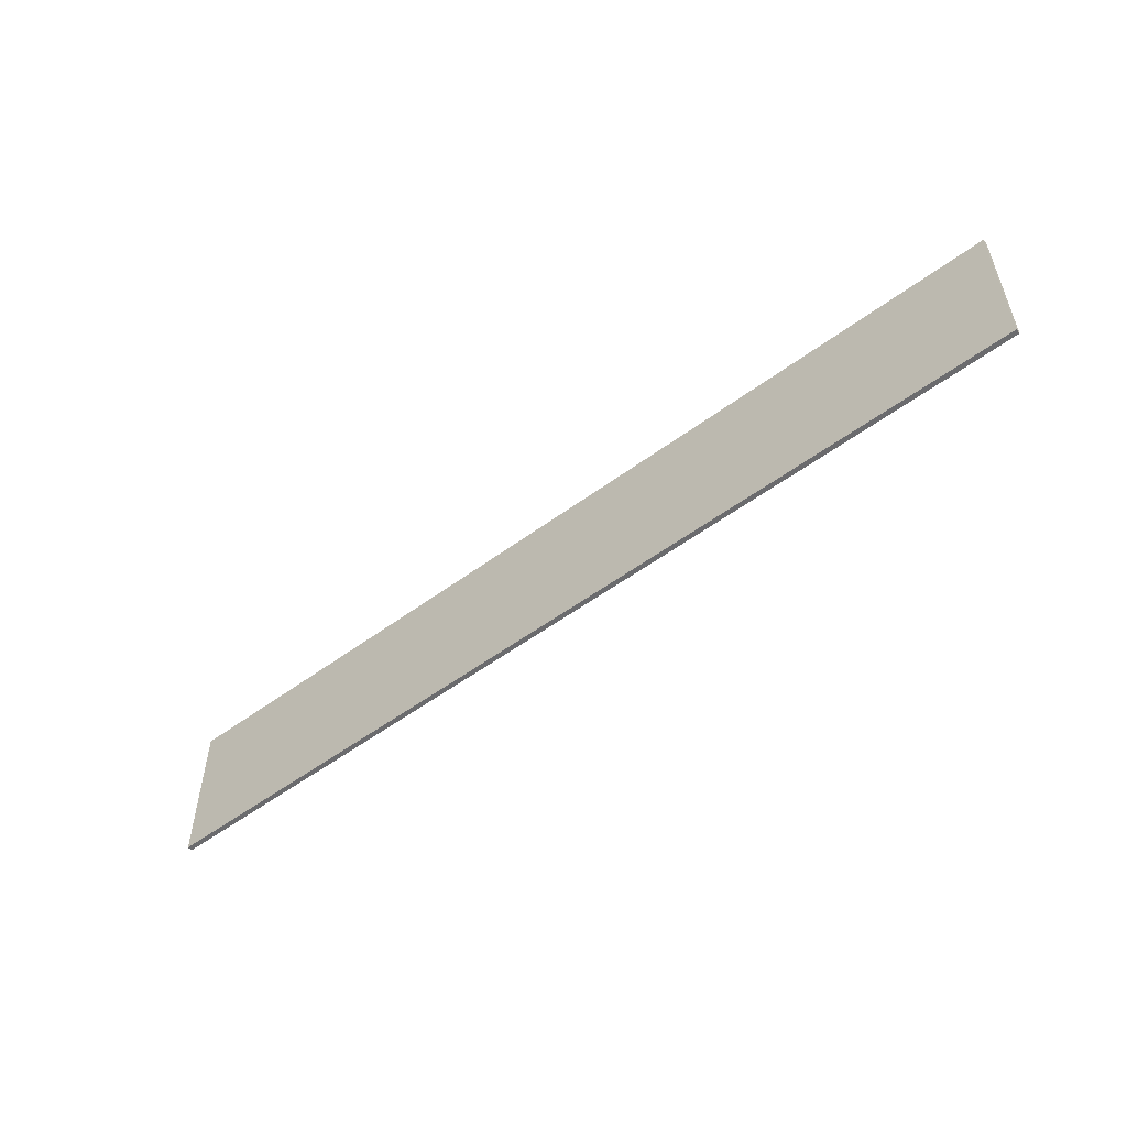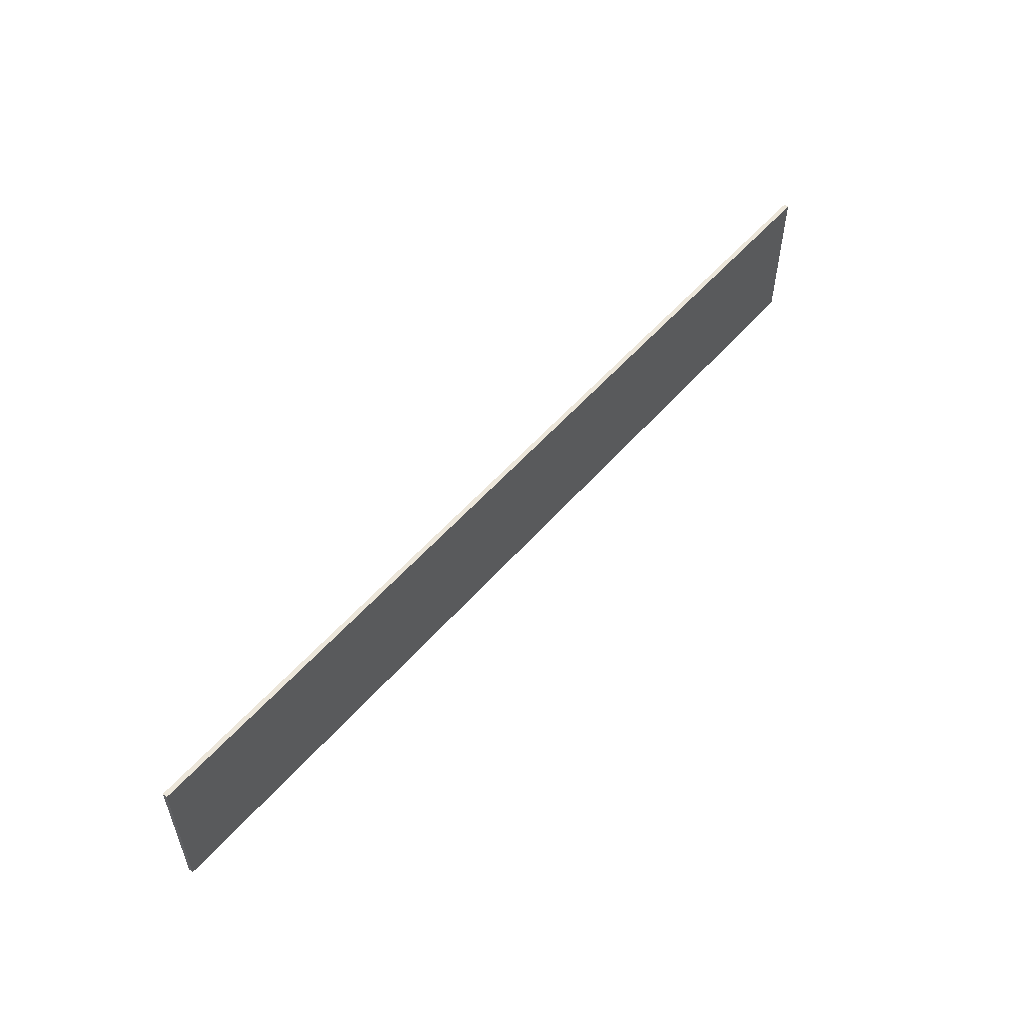
<metadata>
{"format":"obj","ext":"obj","renderer":"f3d","projection":"perspective","resolution":1024,"background":"white","views":[{"elev":-53.5,"azim":38.4,"up":"+Z"},{"elev":54.5,"azim":130.1,"up":"+Z"}]}
</metadata>
<code>
v -0.6868 -0.0125 0.0735
v -0.6868 -0.0125 0.021
v -0.6402 -0.0125 0.03638
v -0.6868 -0.0125 0.0735
v -0.6402 -0.0125 0.03638
v -0.6209 -0.0125 0.0735
v -0.6868 -0.0125 0.0735
v -0.6209 -0.0125 0.0735
v -0.6402 -0.0125 0.1106
v -0.6868 -0.0125 0.0735
v -0.6402 -0.0125 0.1106
v -0.6868 -0.0125 0.126
v -0.5651 -0.0125 0.1097
v -0.6259 -0.0125 0.09359
v -0.6209 -0.0125 0.0735
v -0.5551 -0.0125 0.0735
v -0.5937 -0.0125 0.1403
v -0.6402 -0.0125 0.1106
v -0.6259 -0.0125 0.09359
v -0.5651 -0.0125 0.1097
v -0.6364 -0.0125 0.1608
v -0.6616 -0.0125 0.122
v -0.6402 -0.0125 0.1106
v -0.5937 -0.0125 0.1403
v -0.6868 -0.0125 0.168
v -0.6868 -0.0125 0.126
v -0.6616 -0.0125 0.122
v -0.6364 -0.0125 0.1608
v -0.6364 -0.0125 -0.01381
v -0.6616 -0.0125 0.02499
v -0.6868 -0.0125 0.021
v -0.6868 -0.0125 -0.021
v -0.5937 -0.0125 0.006679
v -0.6402 -0.0125 0.03638
v -0.6616 -0.0125 0.02499
v -0.6364 -0.0125 -0.01381
v -0.5651 -0.0125 0.03733
v -0.6259 -0.0125 0.05341
v -0.6402 -0.0125 0.03638
v -0.5937 -0.0125 0.006679
v -0.5551 -0.0125 0.0735
v -0.6209 -0.0125 0.0735
v -0.6259 -0.0125 0.05341
v -0.5651 -0.0125 0.03733
v -0.833 -0.0125 0.168
v -0.7718 -0.0125 0.126
v -0.6868 -0.0125 0.126
v -0.6868 -0.0125 0.168
v -0.7718 -0.0125 0.021
v -0.7718 -0.0125 -0.021
v -0.6868 -0.0125 -0.021
v -0.6868 -0.0125 0.021
v -0.7718 -0.0125 0.021
v -0.833 -0.0125 0.168
v -0.833 -0.0125 -0.168
v -0.7718 -0.0125 -0.021
v -0.7718 -0.0125 -0.021
v -0.833 -0.0125 -0.168
v -0.7718 -0.0125 -0.168
v -0.833 -0.0125 0.168
v -0.7718 -0.0125 0.021
v -0.7718 -0.0125 0.126
v -0.3857 -0.0125 -0.168
v -0.3857 -0.0125 -0.126
v -0.4288 -0.0125 -0.1162
v -0.4505 -0.0125 -0.1551
v -0.4505 -0.0125 -0.1551
v -0.4288 -0.0125 -0.1162
v -0.4652 -0.0125 -0.08872
v -0.5054 -0.0125 -0.1187
v -0.5054 -0.0125 -0.1187
v -0.4652 -0.0125 -0.08872
v -0.4899 -0.0125 -0.04809
v -0.5421 -0.0125 -0.06433
v -0.5421 -0.0125 -0.06433
v -0.4899 -0.0125 -0.04809
v -0.4986 -0.0125 0
v -0.555 -0.0125 0
v -0.555 -0.0125 0
v -0.4986 -0.0125 0
v -0.4899 -0.0125 0.04809
v -0.5421 -0.0125 0.06433
v -0.5421 -0.0125 0.06433
v -0.4899 -0.0125 0.04809
v -0.4652 -0.0125 0.08872
v -0.5054 -0.0125 0.1187
v -0.5054 -0.0125 0.1187
v -0.4652 -0.0125 0.08872
v -0.4288 -0.0125 0.1162
v -0.4505 -0.0125 0.1551
v -0.4505 -0.0125 0.1551
v -0.4288 -0.0125 0.1162
v -0.3857 -0.0125 0.126
v -0.3857 -0.0125 0.168
v -0.3857 -0.0125 0.168
v -0.3857 -0.0125 0.126
v -0.3427 -0.0125 0.1162
v -0.321 -0.0125 0.1551
v -0.321 -0.0125 0.1551
v -0.3427 -0.0125 0.1162
v -0.3063 -0.0125 0.08872
v -0.266 -0.0125 0.1187
v -0.266 -0.0125 0.1187
v -0.3063 -0.0125 0.08872
v -0.2816 -0.0125 0.04809
v -0.2293 -0.0125 0.06433
v -0.2293 -0.0125 0.06433
v -0.2816 -0.0125 0.04809
v -0.2729 -0.0125 0
v -0.2165 -0.0125 0
v -0.2165 -0.0125 0
v -0.2729 -0.0125 0
v -0.2816 -0.0125 -0.04809
v -0.2293 -0.0125 -0.06433
v -0.2293 -0.0125 -0.06433
v -0.2816 -0.0125 -0.04809
v -0.3063 -0.0125 -0.08872
v -0.266 -0.0125 -0.1187
v -0.266 -0.0125 -0.1187
v -0.3063 -0.0125 -0.08872
v -0.3427 -0.0125 -0.1162
v -0.321 -0.0125 -0.1551
v -0.321 -0.0125 -0.1551
v -0.3427 -0.0125 -0.1162
v -0.3857 -0.0125 -0.126
v -0.3857 -0.0125 -0.168
v -0.1176 -0.0125 0.168
v -0.1788 -0.0125 0.168
v -0.1788 -0.0125 -0.168
v -0.1176 -0.0125 -0.126
v -0.1176 -0.0125 -0.126
v -0.1788 -0.0125 -0.168
v 0.0784 -0.0125 -0.168
v 0.0784 -0.0125 -0.126
v 0.1223 -0.0125 0.168
v 0.1223 -0.0125 -0.168
v 0.1788 -0.0125 -0.168
v 0.1788 -0.0125 0.168
v 0.3857 -0.0125 0.168
v 0.3857 -0.0125 0.126
v 0.4287 -0.0125 0.1163
v 0.4505 -0.0125 0.1551
v 0.4505 -0.0125 0.1551
v 0.4287 -0.0125 0.1163
v 0.4652 -0.0125 0.08872
v 0.5054 -0.0125 0.1187
v 0.5054 -0.0125 0.1187
v 0.4652 -0.0125 0.08872
v 0.4772 -0.0125 0.07
v 0.5383 -0.0125 0.07
v 0.5054 -0.0125 -0.1187
v 0.5383 -0.0125 -0.07
v 0.4772 -0.0125 -0.07
v 0.4652 -0.0125 -0.08872
v 0.5054 -0.0125 -0.1187
v 0.4652 -0.0125 -0.08872
v 0.4288 -0.0125 -0.1162
v 0.4505 -0.0125 -0.1551
v 0.4505 -0.0125 -0.1551
v 0.4288 -0.0125 -0.1162
v 0.3857 -0.0125 -0.126
v 0.3857 -0.0125 -0.168
v 0.3857 -0.0125 -0.168
v 0.3857 -0.0125 -0.126
v 0.3427 -0.0125 -0.1162
v 0.321 -0.0125 -0.1551
v 0.321 -0.0125 -0.1551
v 0.3427 -0.0125 -0.1162
v 0.3063 -0.0125 -0.08872
v 0.266 -0.0125 -0.1187
v 0.266 -0.0125 -0.1187
v 0.3063 -0.0125 -0.08872
v 0.2816 -0.0125 -0.04809
v 0.2293 -0.0125 -0.06433
v 0.2293 -0.0125 -0.06433
v 0.2816 -0.0125 -0.04809
v 0.2729 -0.0125 0
v 0.2165 -0.0125 0
v 0.2165 -0.0125 0
v 0.2729 -0.0125 0
v 0.2816 -0.0125 0.04809
v 0.2293 -0.0125 0.06433
v 0.2293 -0.0125 0.06433
v 0.2816 -0.0125 0.04809
v 0.3063 -0.0125 0.08872
v 0.266 -0.0125 0.1187
v 0.266 -0.0125 0.1187
v 0.3063 -0.0125 0.08872
v 0.3427 -0.0125 0.1162
v 0.321 -0.0125 0.1551
v 0.321 -0.0125 0.1551
v 0.3427 -0.0125 0.1162
v 0.3857 -0.0125 0.126
v 0.3857 -0.0125 0.168
v 0.6492 -0.0125 -0.126
v 0.5927 -0.0125 -0.168
v 0.833 -0.0125 -0.168
v 0.833 -0.0125 -0.126
v 0.5927 -0.0125 0.168
v 0.6492 -0.0125 0.126
v 0.833 -0.0125 0.126
v 0.833 -0.0125 0.168
v 0.6492 -0.0125 0.021
v 0.6492 -0.0125 -0.021
v 0.833 -0.0125 -0.021
v 0.833 -0.0125 0.021
v 0.5927 -0.0125 0
v 0.5927 -0.0125 -0.168
v 0.6492 -0.0125 -0.126
v 0.6492 -0.0125 -0.021
v 0.6492 -0.0125 0.021
v 0.5927 -0.0125 0
v 0.6492 -0.0125 -0.021
v 0.5927 -0.0125 0
v 0.6492 -0.0125 0.021
v 0.6492 -0.0125 0.126
v 0.5927 -0.0125 0.168
v -0.5649 -0.0125 -0.028
v -0.6364 -0.0125 -0.01381
v -0.6868 -0.0125 -0.021
v -0.7718 -0.0125 -0.168
v -0.5937 -0.0125 0.006679
v -0.6364 -0.0125 -0.01381
v -0.5649 -0.0125 -0.028
v -0.5651 -0.0125 0.03733
v -0.5937 -0.0125 0.006679
v -0.5649 -0.0125 -0.028
v -0.555 -0.0125 0
v -0.5551 -0.0125 0.168
v -0.5651 -0.0125 0.1097
v -0.5551 -0.0125 0.0735
v -0.5421 -0.0125 0.06433
v -0.5551 -0.0125 0.168
v -0.5937 -0.0125 0.1403
v -0.5651 -0.0125 0.1097
v -0.5551 -0.0125 0.168
v -0.6364 -0.0125 0.1608
v -0.5937 -0.0125 0.1403
v -0.5551 -0.0125 0.168
v -0.6868 -0.0125 0.168
v -0.6364 -0.0125 0.1608
v -0.321 -0.0125 -0.1551
v -0.3857 -0.0125 -0.168
v -0.1788 -0.0125 -0.168
v -0.266 -0.0125 -0.1187
v -0.321 -0.0125 -0.1551
v -0.1788 -0.0125 -0.168
v -0.2293 -0.0125 -0.06433
v -0.266 -0.0125 -0.1187
v -0.1788 -0.0125 -0.168
v -0.2165 -0.0125 0
v -0.2293 -0.0125 -0.06433
v -0.1788 -0.0125 -0.168
v -0.1788 -0.0125 0.168
v -0.1788 -0.0125 0.168
v -0.2293 -0.0125 0.06433
v -0.2165 -0.0125 0
v -0.1788 -0.0125 0.168
v -0.266 -0.0125 0.1187
v -0.2293 -0.0125 0.06433
v -0.1788 -0.0125 0.168
v -0.321 -0.0125 0.1551
v -0.266 -0.0125 0.1187
v -0.1788 -0.0125 0.168
v -0.3857 -0.0125 0.168
v -0.321 -0.0125 0.1551
v -0.3857 -0.0125 0.168
v -0.5551 -0.0125 0.168
v -0.4505 -0.0125 0.1551
v -0.5551 -0.0125 0.168
v -0.5054 -0.0125 0.1187
v -0.4505 -0.0125 0.1551
v -0.5551 -0.0125 0.168
v -0.5421 -0.0125 0.06433
v -0.5054 -0.0125 0.1187
v -0.5421 -0.0125 -0.06433
v -0.7718 -0.0125 -0.168
v -0.5054 -0.0125 -0.1187
v -0.5054 -0.0125 -0.1187
v -0.7718 -0.0125 -0.168
v -0.4505 -0.0125 -0.1551
v -0.3857 -0.0125 -0.168
v -0.4505 -0.0125 -0.1551
v -0.7718 -0.0125 -0.168
v -0.833 -0.0125 -0.175
v -0.3857 -0.0125 0
v -0.3857 -0.0125 0.126
v -0.4288 -0.0125 0.1162
v -0.4652 -0.0125 0.08872
v -0.3857 -0.0125 0
v -0.4652 -0.0125 0.08872
v -0.4899 -0.0125 0.04809
v -0.4986 -0.0125 0
v -0.3857 -0.0125 0
v -0.4986 -0.0125 0
v -0.4899 -0.0125 -0.04809
v -0.4652 -0.0125 -0.08872
v -0.3857 -0.0125 0
v -0.4652 -0.0125 -0.08872
v -0.4288 -0.0125 -0.1162
v -0.3857 -0.0125 -0.126
v -0.3857 -0.0125 0
v -0.3857 -0.0125 -0.126
v -0.3427 -0.0125 -0.1162
v -0.3063 -0.0125 -0.08872
v -0.3857 -0.0125 0
v -0.3063 -0.0125 -0.08872
v -0.2816 -0.0125 -0.04809
v -0.2729 -0.0125 0
v -0.3857 -0.0125 0
v -0.2729 -0.0125 0
v -0.2816 -0.0125 0.04809
v -0.3063 -0.0125 0.08872
v -0.3857 -0.0125 0
v -0.3063 -0.0125 0.08872
v -0.3427 -0.0125 0.1162
v -0.3857 -0.0125 0.126
v -0.1176 -0.0125 0.168
v -0.1176 -0.0125 -0.126
v 0.0784 -0.0125 -0.126
v 0.1223 -0.0125 0.168
v 0.4505 -0.0125 -0.1551
v 0.3857 -0.0125 -0.168
v 0.5927 -0.0125 -0.168
v 0.5054 -0.0125 -0.1187
v 0.4505 -0.0125 -0.1551
v 0.5927 -0.0125 -0.168
v 0.5383 -0.0125 -0.07
v 0.5054 -0.0125 -0.1187
v 0.5927 -0.0125 -0.168
v 0.5927 -0.0125 0
v 0.5383 -0.0125 0.07
v 0.5927 -0.0125 0
v 0.5927 -0.0125 0.168
v 0.5054 -0.0125 0.1187
v 0.5927 -0.0125 0.168
v 0.4505 -0.0125 0.1551
v 0.5054 -0.0125 0.1187
v 0.5927 -0.0125 0.168
v 0.3857 -0.0125 0.168
v 0.4505 -0.0125 0.1551
v 0.3857 -0.0125 0.168
v 0.1788 -0.0125 0.168
v 0.321 -0.0125 0.1551
v 0.1788 -0.0125 0.168
v 0.266 -0.0125 0.1187
v 0.321 -0.0125 0.1551
v 0.1788 -0.0125 0.168
v 0.2293 -0.0125 0.06433
v 0.266 -0.0125 0.1187
v 0.2165 -0.0125 0
v 0.2293 -0.0125 0.06433
v 0.1788 -0.0125 0.168
v 0.1788 -0.0125 -0.168
v 0.2165 -0.0125 0
v 0.1788 -0.0125 -0.168
v 0.2293 -0.0125 -0.06433
v 0.2293 -0.0125 -0.06433
v 0.1788 -0.0125 -0.168
v 0.266 -0.0125 -0.1187
v 0.266 -0.0125 -0.1187
v 0.1788 -0.0125 -0.168
v 0.321 -0.0125 -0.1551
v 0.321 -0.0125 -0.1551
v 0.1788 -0.0125 -0.168
v 0.3857 -0.0125 -0.168
v 0.3857 -0.0125 0
v 0.3857 -0.0125 -0.126
v 0.4288 -0.0125 -0.1162
v 0.4652 -0.0125 -0.08872
v 0.3857 -0.0125 0
v 0.4899 -0.0125 -0.04809
v 0.4986 -0.0125 0
v 0.4899 -0.0125 0.04809
v 0.3857 -0.0125 0
v 0.4652 -0.0125 0.08872
v 0.4287 -0.0125 0.1163
v 0.3857 -0.0125 0.126
v 0.3857 -0.0125 0
v 0.3857 -0.0125 0.126
v 0.3427 -0.0125 0.1162
v 0.3063 -0.0125 0.08872
v 0.3857 -0.0125 0
v 0.3063 -0.0125 0.08872
v 0.2816 -0.0125 0.04809
v 0.2729 -0.0125 0
v 0.3857 -0.0125 0
v 0.2729 -0.0125 0
v 0.2816 -0.0125 -0.04809
v 0.3063 -0.0125 -0.08872
v 0.3857 -0.0125 0
v 0.3063 -0.0125 -0.08872
v 0.3427 -0.0125 -0.1162
v 0.3857 -0.0125 -0.126
v 0.5383 -0.0125 0.07
v 0.4772 -0.0125 0.07
v 0.4899 -0.0125 0.04809
v 0.4899 -0.0125 -0.04809
v 0.4772 -0.0125 -0.07
v 0.5383 -0.0125 -0.07
v 0.5383 -0.0125 0.07
v 0.4899 -0.0125 0.04809
v 0.4986 -0.0125 0
v 0.5927 -0.0125 0
v 0.6492 -0.0125 0.126
v 0.6492 -0.0125 0.021
v 0.833 -0.0125 0.021
v 0.833 -0.0125 0.126
v 0.6492 -0.0125 -0.021
v 0.6492 -0.0125 -0.126
v 0.833 -0.0125 -0.126
v 0.833 -0.0125 -0.021
v 0.3857 -0.0125 0
v 0.4652 -0.0125 -0.08872
v 0.4772 -0.0125 -0.07
v 0.4899 -0.0125 -0.04809
v 0.3857 -0.0125 0
v 0.4899 -0.0125 0.04809
v 0.4772 -0.0125 0.07
v 0.4652 -0.0125 0.08872
v 0.0784 -0.0125 -0.126
v 0.0784 -0.0125 -0.168
v 0.1223 -0.0125 -0.168
v 0.1223 -0.0125 0.168
v -0.6868 -0.0125 0.0735
v -0.6868 -0.0125 0.126
v -0.7718 -0.0125 0.126
v -0.7718 -0.0125 0.021
v -0.6868 -0.0125 0.0735
v -0.7718 -0.0125 0.021
v -0.6868 -0.0125 0.021
v -0.555 -0.0125 0
v -0.5421 -0.0125 0.06433
v -0.5551 -0.0125 0.0735
v -0.5651 -0.0125 0.03733
v -0.555 -0.0125 0
v -0.5649 -0.0125 -0.028
v -0.5421 -0.0125 -0.06433
v -0.5649 -0.0125 -0.028
v -0.7718 -0.0125 -0.168
v -0.5421 -0.0125 -0.06433
v -0.6868 -0.0125 -0.021
v -0.7718 -0.0125 -0.021
v -0.7718 -0.0125 -0.168
v 0.4986 -0.0125 0
v 0.4899 -0.0125 -0.04809
v 0.5383 -0.0125 -0.07
v 0.5927 -0.0125 0
v 0.833 -0.0125 0.175
v 0.5927 -0.0125 0.168
v 0.833 -0.0125 0.168
v 0.833 -0.0125 0.175
v 0.3857 -0.0125 0.168
v 0.5927 -0.0125 0.168
v 0.833 -0.0125 0.175
v 0.1788 -0.0125 0.168
v 0.3857 -0.0125 0.168
v 0.833 -0.0125 0.175
v 0.1223 -0.0125 0.168
v 0.1788 -0.0125 0.168
v 0.833 -0.0125 0.175
v -0.833 -0.0125 0.175
v -0.1176 -0.0125 0.168
v 0.1223 -0.0125 0.168
v -0.833 -0.0125 0.175
v -0.833 -0.0125 0.168
v -0.6868 -0.0125 0.168
v -0.833 -0.0125 0.175
v -0.6868 -0.0125 0.168
v -0.5551 -0.0125 0.168
v -0.833 -0.0125 0.175
v -0.5551 -0.0125 0.168
v -0.3857 -0.0125 0.168
v -0.833 -0.0125 0.175
v -0.3857 -0.0125 0.168
v -0.1788 -0.0125 0.168
v -0.833 -0.0125 0.175
v -0.1788 -0.0125 0.168
v -0.1176 -0.0125 0.168
v -0.833 -0.0125 -0.175
v -0.7718 -0.0125 -0.168
v -0.833 -0.0125 -0.168
v -0.833 -0.0125 -0.175
v -0.1788 -0.0125 -0.168
v -0.3857 -0.0125 -0.168
v -0.833 -0.0125 -0.175
v 0.833 -0.0125 -0.175
v 0.0784 -0.0125 -0.168
v -0.1788 -0.0125 -0.168
v 0.833 -0.0125 -0.175
v 0.833 -0.0125 -0.168
v 0.5927 -0.0125 -0.168
v 0.833 -0.0125 -0.175
v 0.5927 -0.0125 -0.168
v 0.3857 -0.0125 -0.168
v 0.833 -0.0125 -0.175
v 0.3857 -0.0125 -0.168
v 0.1788 -0.0125 -0.168
v 0.833 -0.0125 -0.175
v 0.1788 -0.0125 -0.168
v 0.1223 -0.0125 -0.168
v 0.833 -0.0125 -0.175
v 0.1223 -0.0125 -0.168
v 0.0784 -0.0125 -0.168
v 1.2 0 0.2
v 1.2 0 -0.2
v -1.2 0 -0.2
v -1.2 0 0.2
v -1.2 -0.0125 0.2
v 1.2 -0.0125 0.2
v 1.2 0 0.2
v -1.2 0 0.2
v -1.2 -0.0125 -0.2
v -1.2 -0.0125 0.2
v -1.2 0 0.2
v -1.2 0 -0.2
v 1.2 -0.0125 -0.2
v -1.2 -0.0125 -0.2
v -1.2 0 -0.2
v 1.2 0 -0.2
v 1.2 -0.0125 0.2
v 1.2 -0.0125 -0.2
v 1.2 0 -0.2
v 1.2 0 0.2
v -1.2 -0.0125 0.2
v -0.833 -0.0125 0.175
v 0.833 -0.0125 0.175
v 1.2 -0.0125 0.2
v -0.833 -0.0125 -0.175
v -0.833 -0.0125 0.175
v -1.2 -0.0125 0.2
v -1.2 -0.0125 -0.2
v 0.833 -0.0125 -0.175
v -0.833 -0.0125 -0.175
v -1.2 -0.0125 -0.2
v 1.2 -0.0125 -0.2
v 1.2 -0.0125 0.2
v 0.833 -0.0125 0.175
v 0.833 -0.0125 -0.175
v 1.2 -0.0125 -0.2
g mesh60711
f 1 2 3
f 4 5 6
f 7 8 9
f 10 11 12
f 13 14 15
f 15 16 13
f 17 18 19
f 19 20 17
f 21 22 23
f 23 24 21
f 25 26 27
f 27 28 25
f 29 30 31
f 31 32 29
f 33 34 35
f 35 36 33
f 37 38 39
f 39 40 37
f 41 42 43
f 43 44 41
f 45 46 47
f 47 48 45
f 49 50 51
f 51 52 49
f 53 54 55
f 55 56 53
f 57 58 59
f 60 61 62
f 63 64 65
f 65 66 63
f 67 68 69
f 69 70 67
f 71 72 73
f 73 74 71
f 75 76 77
f 77 78 75
f 79 80 81
f 81 82 79
f 83 84 85
f 85 86 83
f 87 88 89
f 89 90 87
f 91 92 93
f 93 94 91
f 95 96 97
f 97 98 95
f 99 100 101
f 101 102 99
f 103 104 105
f 105 106 103
f 107 108 109
f 109 110 107
f 111 112 113
f 113 114 111
f 115 116 117
f 117 118 115
f 119 120 121
f 121 122 119
f 123 124 125
f 125 126 123
f 127 128 129
f 129 130 127
f 131 132 133
f 133 134 131
f 135 136 137
f 137 138 135
f 139 140 141
f 141 142 139
f 143 144 145
f 145 146 143
f 147 148 149
f 149 150 147
f 151 152 153
f 153 154 151
f 155 156 157
f 157 158 155
f 159 160 161
f 161 162 159
f 163 164 165
f 165 166 163
f 167 168 169
f 169 170 167
f 171 172 173
f 173 174 171
f 175 176 177
f 177 178 175
f 179 180 181
f 181 182 179
f 183 184 185
f 185 186 183
f 187 188 189
f 189 190 187
f 191 192 193
f 193 194 191
f 195 196 197
f 197 198 195
f 199 200 201
f 201 202 199
f 203 204 205
f 205 206 203
f 207 208 209
f 209 210 207
f 211 212 213
f 214 215 216
f 216 217 214
f 218 219 220
f 220 221 218
f 222 223 224
f 225 226 227
f 227 228 225
f 229 230 231
f 231 232 229
f 233 234 235
f 236 237 238
f 239 240 241
f 242 243 244
f 245 246 247
f 248 249 250
f 251 252 253
f 253 254 251
f 255 256 257
f 258 259 260
f 261 262 263
f 264 265 266
f 267 268 269
f 270 271 272
f 273 274 275
f 276 277 278
f 279 280 281
f 282 283 284
f 284 285 282
f 286 287 288
f 288 289 286
f 290 291 292
f 292 293 290
f 294 295 296
f 296 297 294
f 298 299 300
f 300 301 298
f 302 303 304
f 304 305 302
f 306 307 308
f 308 309 306
f 310 311 312
f 312 313 310
f 314 315 316
f 316 317 314
f 318 319 320
f 320 321 318
f 322 323 324
f 325 326 327
f 328 329 330
f 330 331 328
f 332 333 334
f 334 335 332
f 336 337 338
f 339 340 341
f 342 343 344
f 345 346 347
f 348 349 350
f 351 352 353
f 353 354 351
f 355 356 357
f 358 359 360
f 361 362 363
f 364 365 366
f 367 368 369
f 369 370 367
f 371 372 373
f 373 374 371
f 375 376 377
f 377 378 375
f 379 380 381
f 381 382 379
f 383 384 385
f 385 386 383
f 387 388 389
f 389 390 387
f 391 392 393
f 393 394 391
f 395 396 397
f 398 399 400
f 401 402 403
f 403 404 401
f 405 406 407
f 407 408 405
f 409 410 411
f 411 412 409
f 413 414 415
f 415 416 413
f 417 418 419
f 419 420 417
f 421 422 423
f 423 424 421
f 425 426 427
f 427 428 425
f 429 430 431
f 432 433 434
f 434 435 432
f 436 437 438
f 439 440 441
f 442 443 444
f 445 446 447
f 447 448 445
f 449 450 451
f 452 453 454
f 455 456 457
f 458 459 460
f 461 462 463
f 463 464 461
f 465 466 467
f 468 469 470
f 471 472 473
f 474 475 476
f 477 478 479
f 480 481 482
f 483 484 485
f 486 487 488
f 488 489 486
f 490 491 492
f 493 494 495
f 496 497 498
f 499 500 501
f 502 503 504
g mesh60714
f 505 506 507
f 507 508 505
f 509 510 511
f 511 512 509
f 513 514 515
f 515 516 513
f 517 518 519
f 519 520 517
f 521 522 523
f 523 524 521
f 525 526 527
f 527 528 525
f 529 530 531
f 531 532 529
f 533 534 535
f 535 536 533
f 537 538 539
f 539 540 537

</code>
